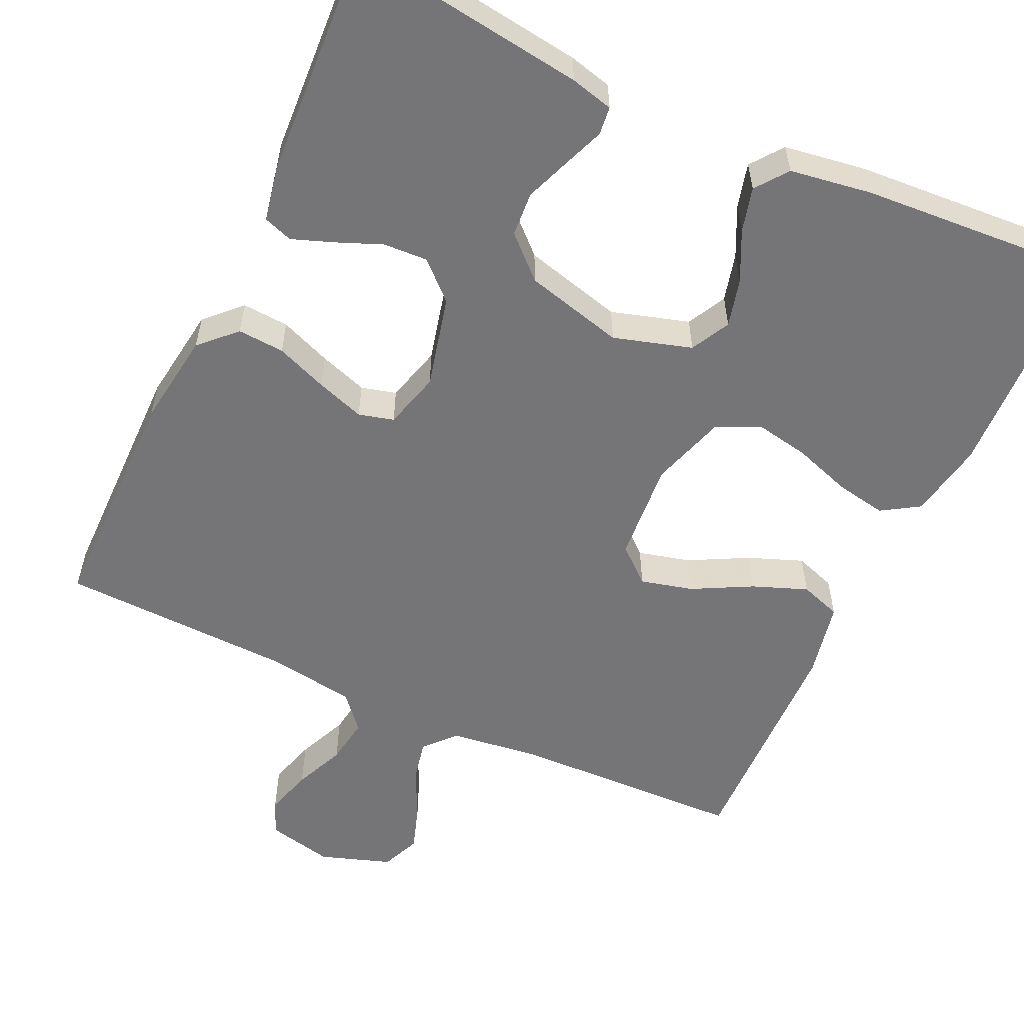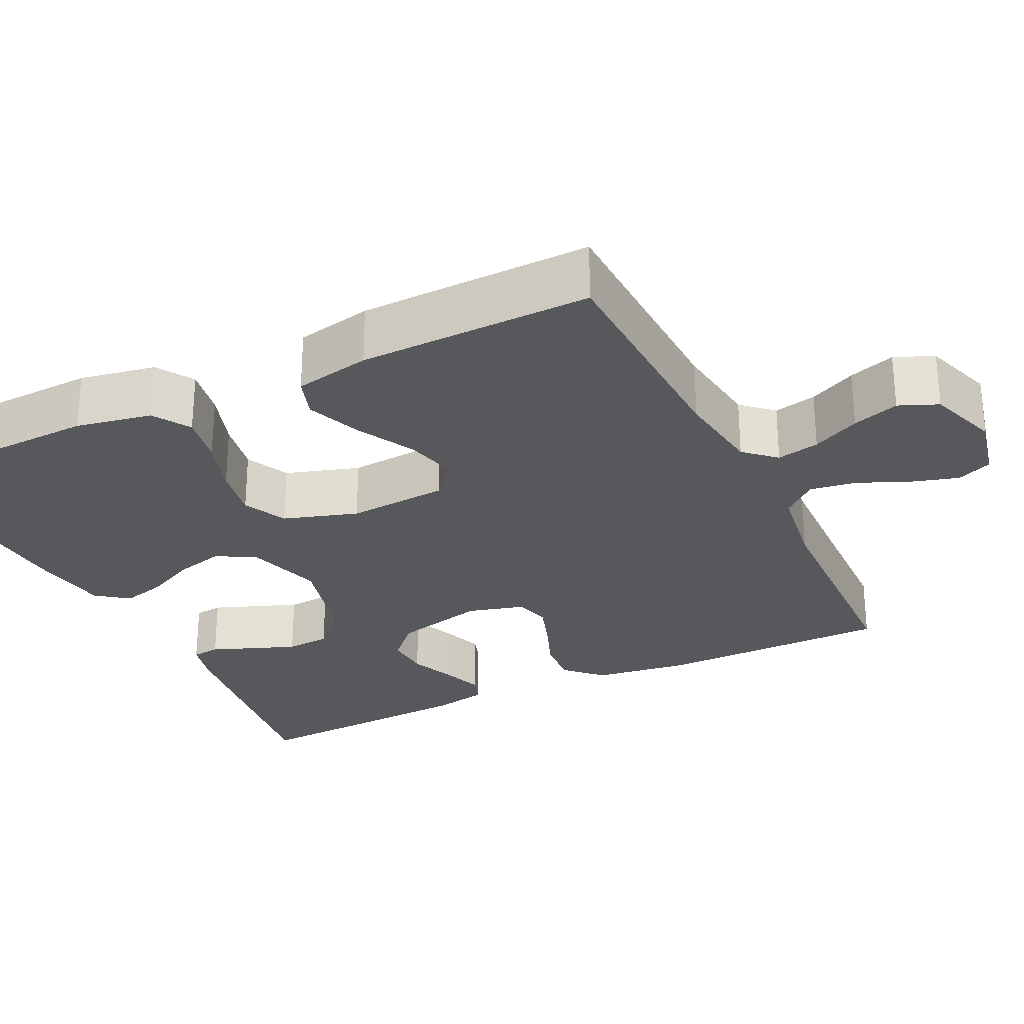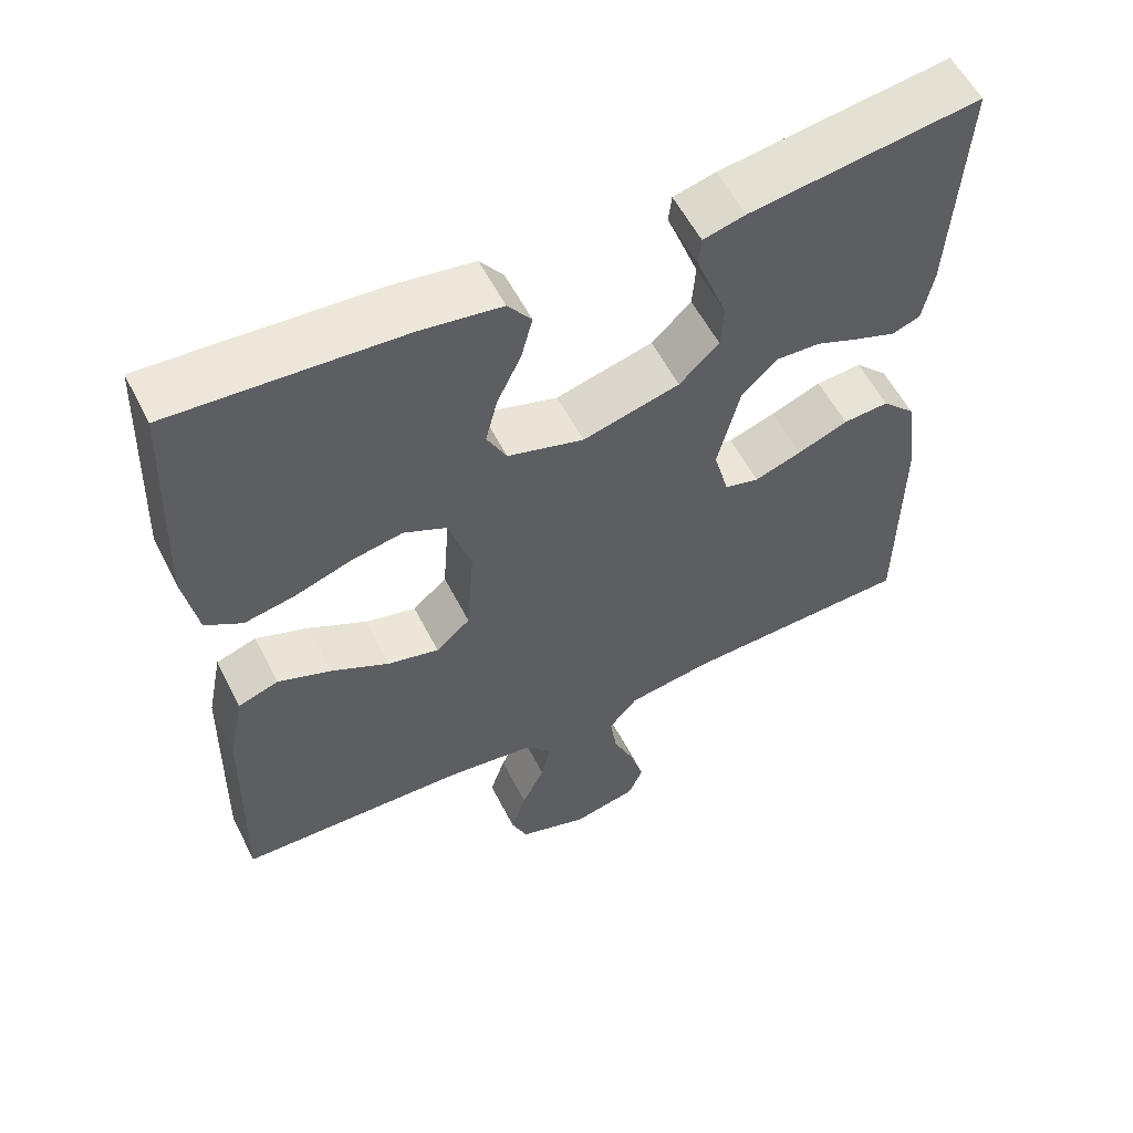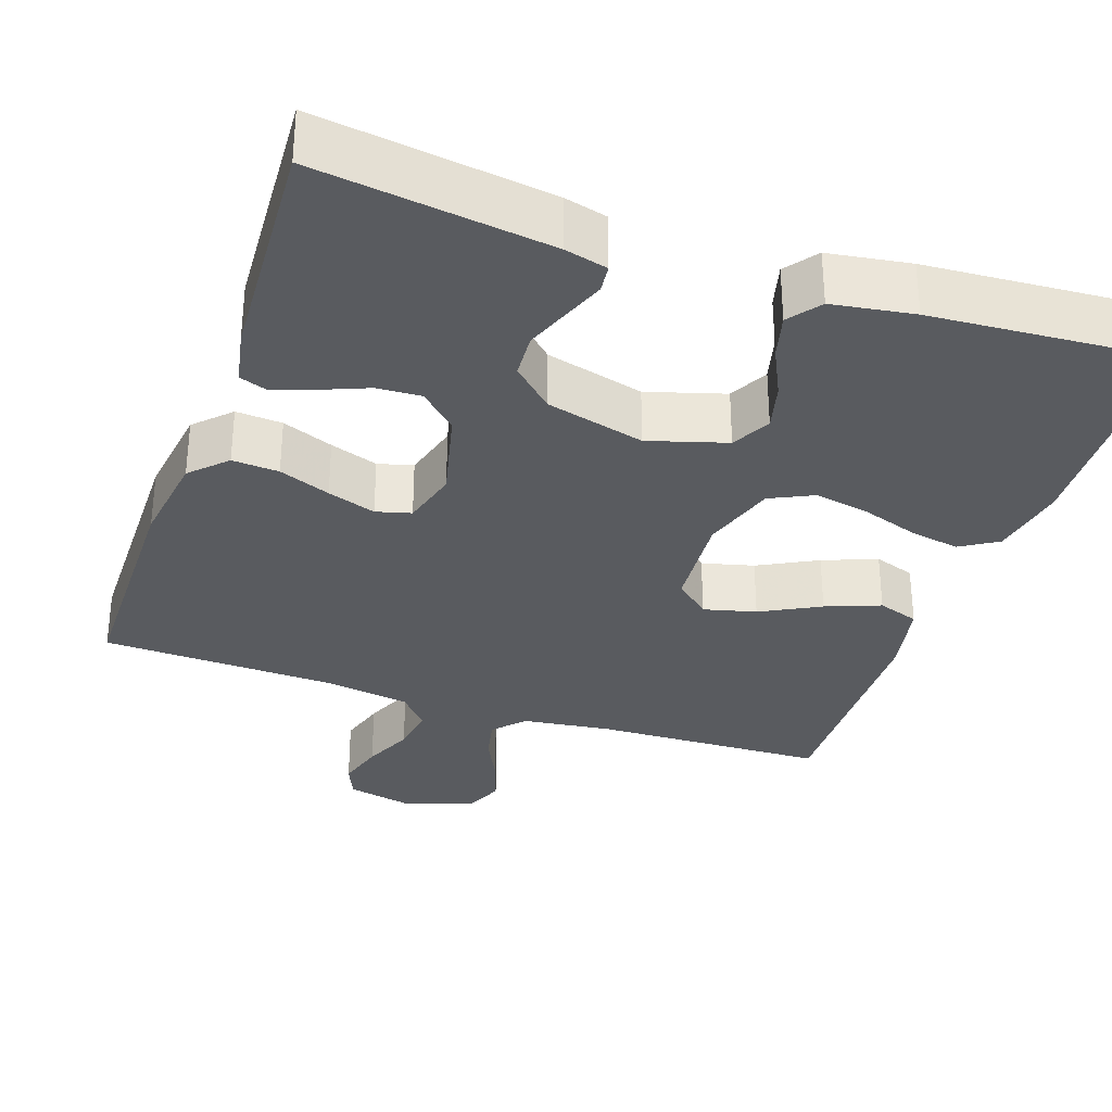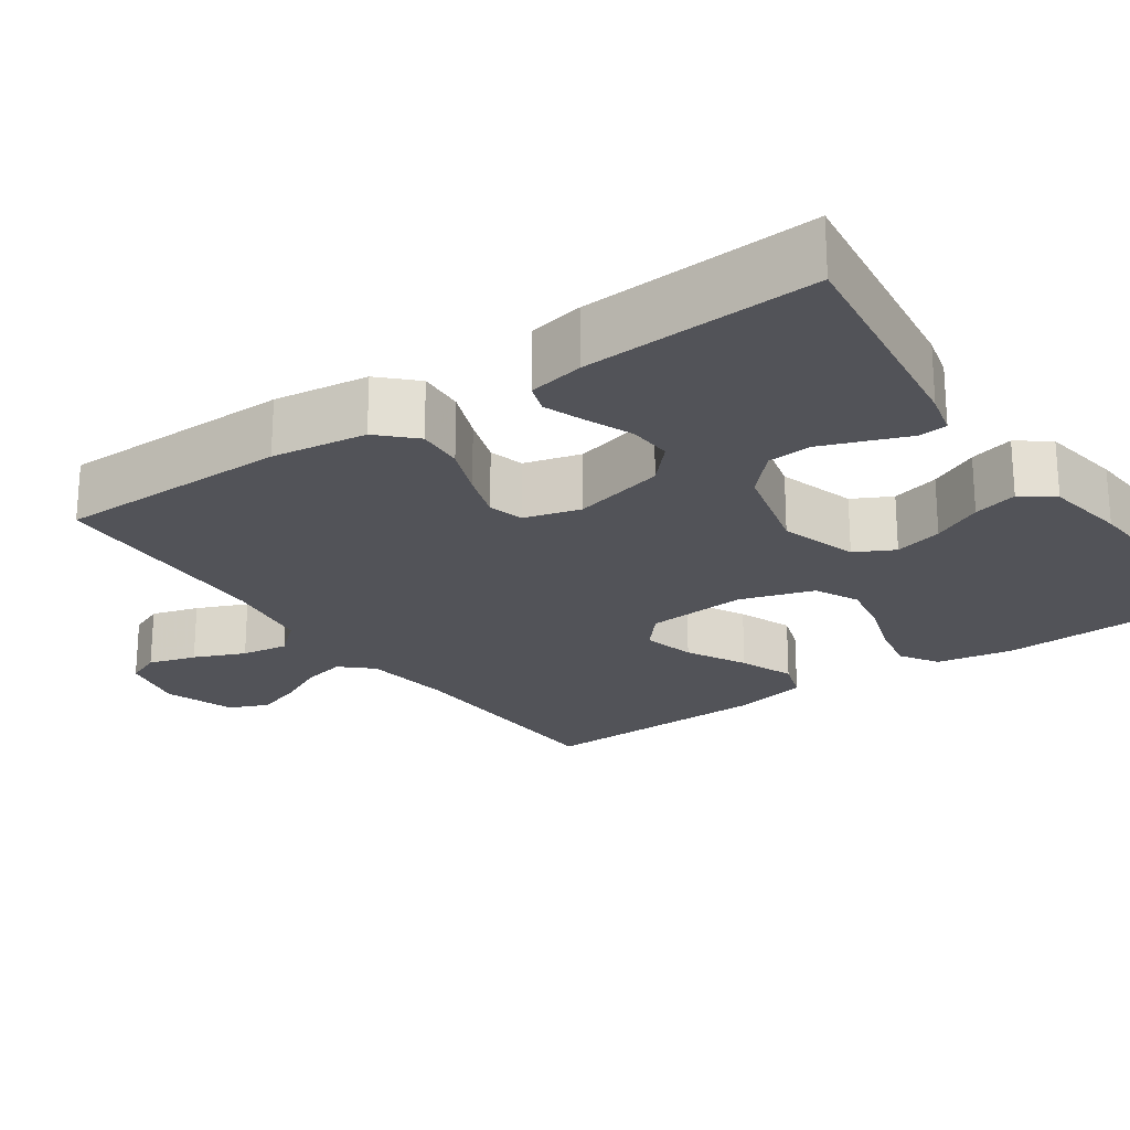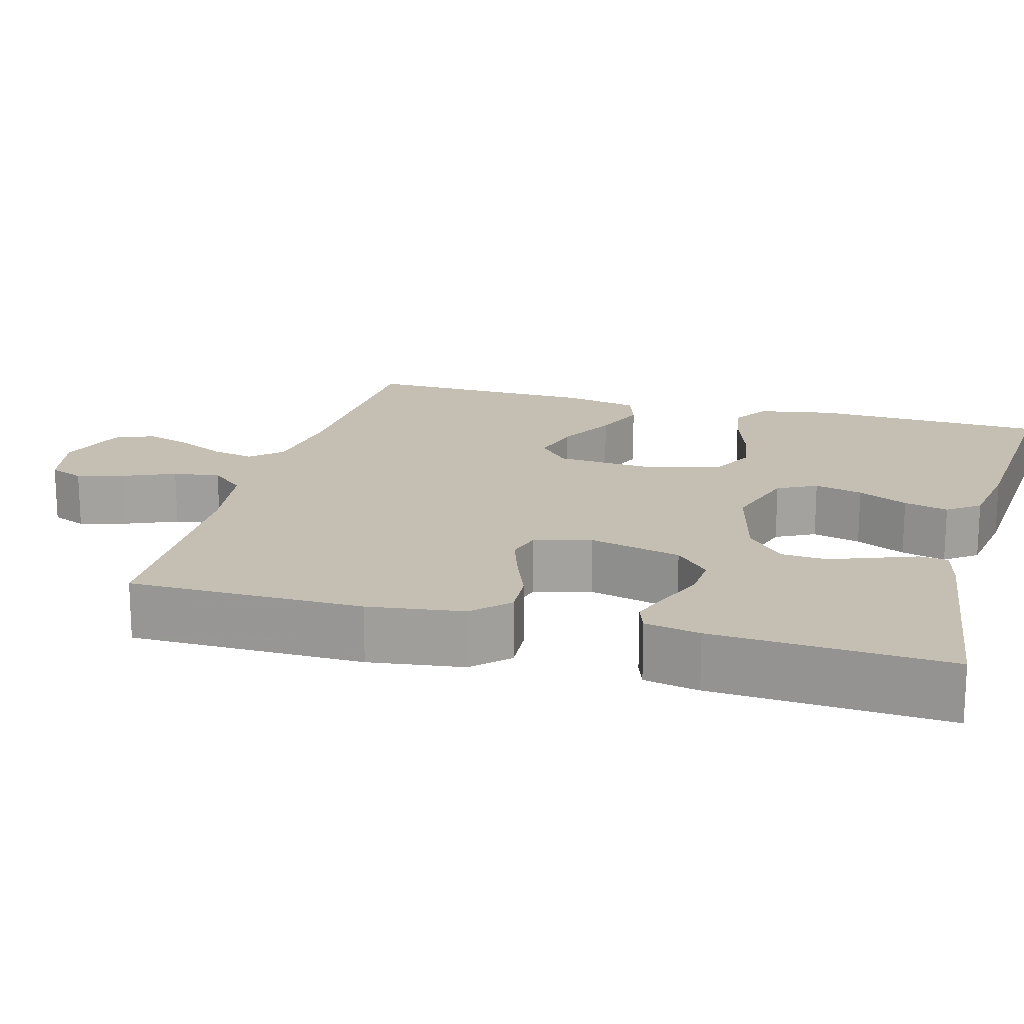
<metadata>
{"format":"obj","ext":"obj","renderer":"f3d","projection":"perspective","resolution":1024,"background":"white","views":[{"elev":-56.6,"azim":-24.9,"up":"+Y"},{"elev":-27.7,"azim":115.9,"up":"+Y"},{"elev":57.0,"azim":153.2,"up":"+Z"},{"elev":-32.3,"azim":-19.0,"up":"+Y"},{"elev":-22.7,"azim":-55.0,"up":"+Y"},{"elev":17.6,"azim":-74.4,"up":"+Y"}]}
</metadata>
<code>
v 0.5 0.07 0.5
v 0.512 0.07 0.2
v 0.494 0.07 0.102
v 0.446 0.07 0.072
v 0.381 0.07 0.084
v 0.307 0.07 0.109
v 0.238 0.07 0.122
v 0.182 0.07 0.095
v 0.152 0.07 0
v 0.162 0.07 -0.129
v 0.207 0.07 -0.168
v 0.274 0.07 -0.151
v 0.35 0.07 -0.111
v 0.42 0.07 -0.084
v 0.473 0.07 -0.102
v 0.493 0.07 -0.2
v 0.5 0.07 -0.5
v 0.2 0.07 -0.51
v 0.086 0.07 -0.525
v 0.05 0.07 -0.564
v 0.062 0.07 -0.619
v 0.092 0.07 -0.68
v 0.112 0.07 -0.74
v 0.091 0.07 -0.79
v 0 0.07 -0.821
v -0.085 0.07 -0.802
v -0.104 0.07 -0.757
v -0.086 0.07 -0.696
v -0.058 0.07 -0.631
v -0.049 0.07 -0.571
v -0.087 0.07 -0.527
v -0.2 0.07 -0.51
v -0.5 0.07 -0.5
v -0.502 0.07 -0.2
v -0.485 0.07 -0.078
v -0.441 0.07 -0.034
v -0.381 0.07 -0.038
v -0.315 0.07 -0.064
v -0.253 0.07 -0.085
v -0.208 0.07 -0.073
v -0.188 0.07 0
v -0.217 0.07 0.118
v -0.264 0.07 0.162
v -0.321 0.07 0.159
v -0.38 0.07 0.135
v -0.432 0.07 0.116
v -0.469 0.07 0.129
v -0.483 0.07 0.2
v -0.5 0.07 0.5
v -0.2 0.07 0.459
v -0.145 0.07 0.445
v -0.141 0.07 0.409
v -0.161 0.07 0.357
v -0.183 0.07 0.299
v -0.179 0.07 0.242
v -0.127 0.07 0.193
v 0 0.07 0.16
v 0.1 0.07 0.19
v 0.126 0.07 0.24
v 0.11 0.07 0.302
v 0.079 0.07 0.366
v 0.064 0.07 0.423
v 0.095 0.07 0.464
v 0.2 0.07 0.48
v 0.5 0 0.5
v 0.512 0 0.2
v 0.494 0 0.102
v 0.446 0 0.072
v 0.381 0 0.084
v 0.307 0 0.109
v 0.238 0 0.122
v 0.182 0 0.095
v 0.152 0 0
v 0.162 0 -0.129
v 0.207 0 -0.168
v 0.274 0 -0.151
v 0.35 0 -0.111
v 0.42 0 -0.084
v 0.473 0 -0.102
v 0.493 0 -0.2
v 0.5 0 -0.5
v 0.2 0 -0.51
v 0.086 0 -0.525
v 0.05 0 -0.564
v 0.062 0 -0.619
v 0.092 0 -0.68
v 0.112 0 -0.74
v 0.091 0 -0.79
v 0 0 -0.821
v -0.085 0 -0.802
v -0.104 0 -0.757
v -0.086 0 -0.696
v -0.058 0 -0.631
v -0.049 0 -0.571
v -0.087 0 -0.527
v -0.2 0 -0.51
v -0.5 0 -0.5
v -0.502 0 -0.2
v -0.485 0 -0.078
v -0.441 0 -0.034
v -0.381 0 -0.038
v -0.315 0 -0.064
v -0.253 0 -0.085
v -0.208 0 -0.073
v -0.188 0 0
v -0.217 0 0.118
v -0.264 0 0.162
v -0.321 0 0.159
v -0.38 0 0.135
v -0.432 0 0.116
v -0.469 0 0.129
v -0.483 0 0.2
v -0.5 0 0.5
v -0.2 0 0.459
v -0.145 0 0.445
v -0.141 0 0.409
v -0.161 0 0.357
v -0.183 0 0.299
v -0.179 0 0.242
v -0.127 0 0.193
v 0 0 0.16
v 0.1 0 0.19
v 0.126 0 0.24
v 0.11 0 0.302
v 0.079 0 0.366
v 0.064 0 0.423
v 0.095 0 0.464
v 0.2 0 0.48
f 60 61 62 63
f 59 60 63 64
f 50 51 52 53
f 50 53 54
f 49 50 54 55
f 44 45 46 47
f 44 47 48 49
f 35 36 37 38
f 35 38 39
f 32 33 34 35
f 31 32 35 39
f 30 31 39 40
f 26 27 28 29
f 24 25 26 29
f 24 29 30
f 21 22 23 24
f 20 21 24 30
f 19 20 30 40
f 15 16 17 18
f 12 13 14 15
f 11 12 15 18
f 10 11 18 19
f 3 4 5 6
f 3 6 7
f 2 3 7
f 59 64 1 2
f 58 59 2 7
f 57 58 7 8
f 56 57 8 9
f 44 49 55 56
f 43 44 56
f 42 43 56 9
f 41 42 9 10
f 10 19 40 41
f 127 126 125 124
f 128 127 124 123
f 117 116 115 114
f 118 117 114
f 119 118 114 113
f 111 110 109 108
f 113 112 111 108
f 102 101 100 99
f 103 102 99
f 99 98 97 96
f 103 99 96 95
f 104 103 95 94
f 93 92 91 90
f 93 90 89 88
f 94 93 88
f 88 87 86 85
f 94 88 85 84
f 104 94 84 83
f 82 81 80 79
f 79 78 77 76
f 82 79 76 75
f 83 82 75 74
f 70 69 68 67
f 71 70 67
f 71 67 66
f 66 65 128 123
f 71 66 123 122
f 72 71 122 121
f 73 72 121 120
f 120 119 113 108
f 120 108 107
f 73 120 107 106
f 74 73 106 105
f 105 104 83 74
f 1 65 66 2
f 2 66 67 3
f 3 67 68 4
f 4 68 69 5
f 5 69 70 6
f 6 70 71 7
f 7 71 72 8
f 8 72 73 9
f 9 73 74 10
f 10 74 75 11
f 11 75 76 12
f 12 76 77 13
f 13 77 78 14
f 14 78 79 15
f 15 79 80 16
f 16 80 81 17
f 17 81 82 18
f 18 82 83 19
f 19 83 84 20
f 20 84 85 21
f 21 85 86 22
f 22 86 87 23
f 23 87 88 24
f 24 88 89 25
f 25 89 90 26
f 26 90 91 27
f 27 91 92 28
f 28 92 93 29
f 29 93 94 30
f 30 94 95 31
f 31 95 96 32
f 32 96 97 33
f 33 97 98 34
f 34 98 99 35
f 35 99 100 36
f 36 100 101 37
f 37 101 102 38
f 38 102 103 39
f 39 103 104 40
f 40 104 105 41
f 41 105 106 42
f 42 106 107 43
f 43 107 108 44
f 44 108 109 45
f 45 109 110 46
f 46 110 111 47
f 47 111 112 48
f 48 112 113 49
f 49 113 114 50
f 50 114 115 51
f 51 115 116 52
f 52 116 117 53
f 53 117 118 54
f 54 118 119 55
f 55 119 120 56
f 56 120 121 57
f 57 121 122 58
f 58 122 123 59
f 59 123 124 60
f 60 124 125 61
f 61 125 126 62
f 62 126 127 63
f 63 127 128 64
f 64 128 65 1

</code>
